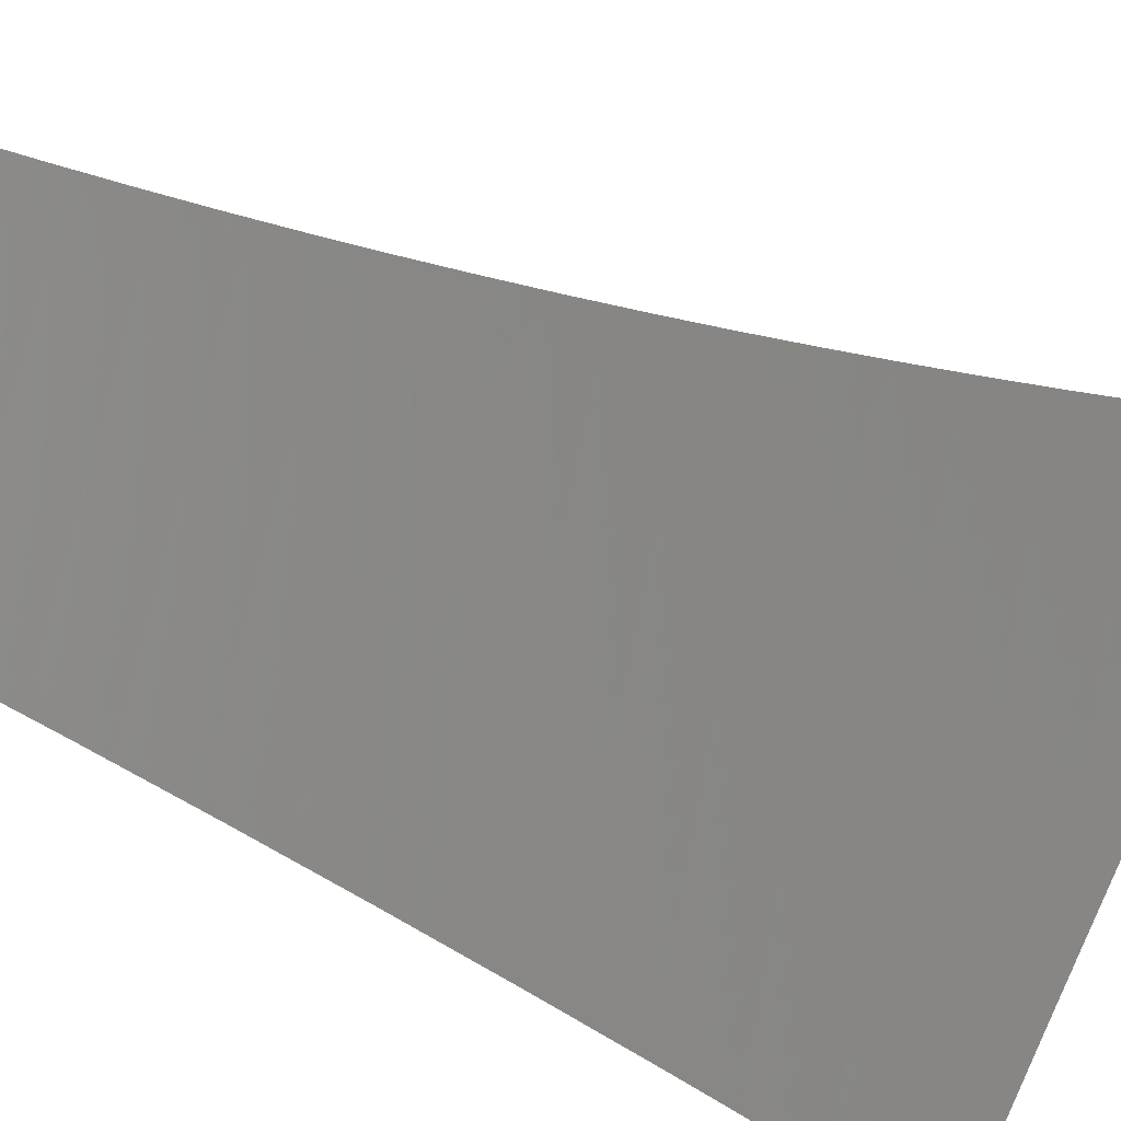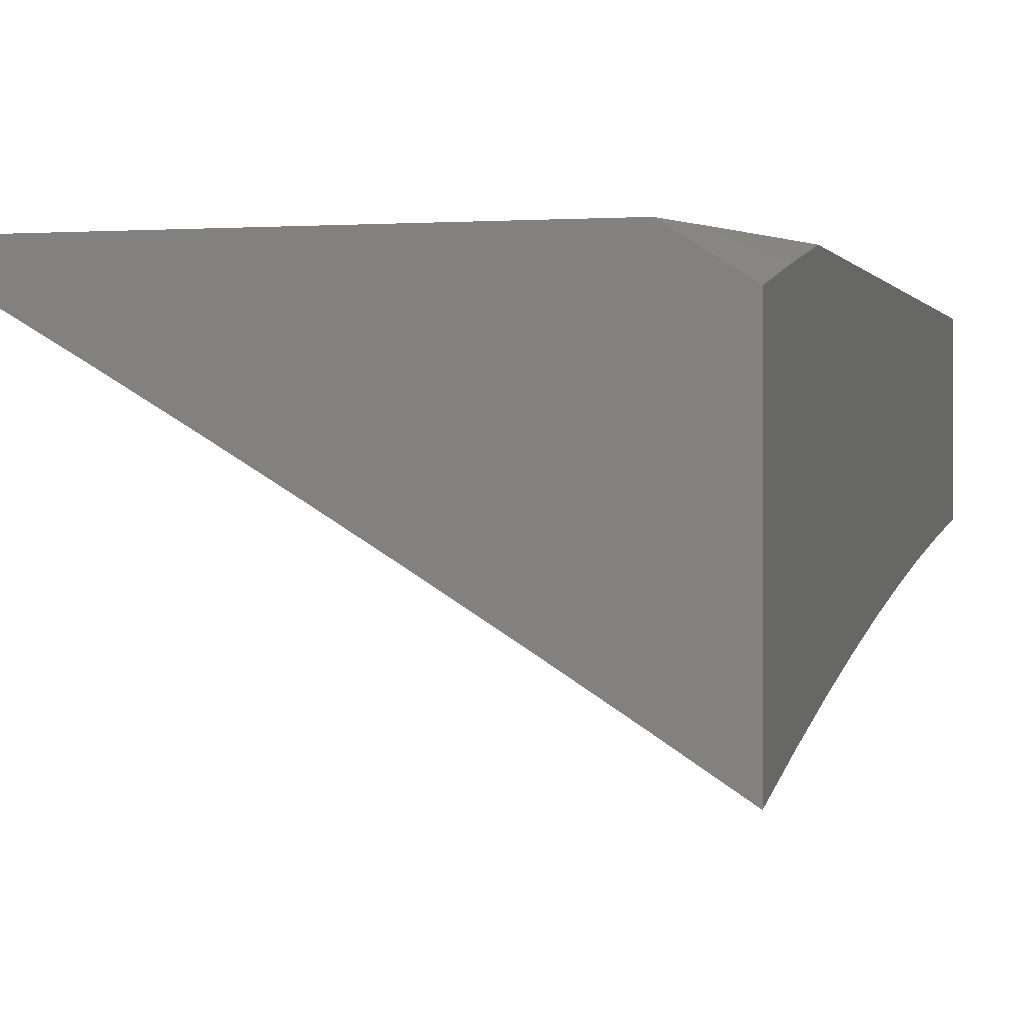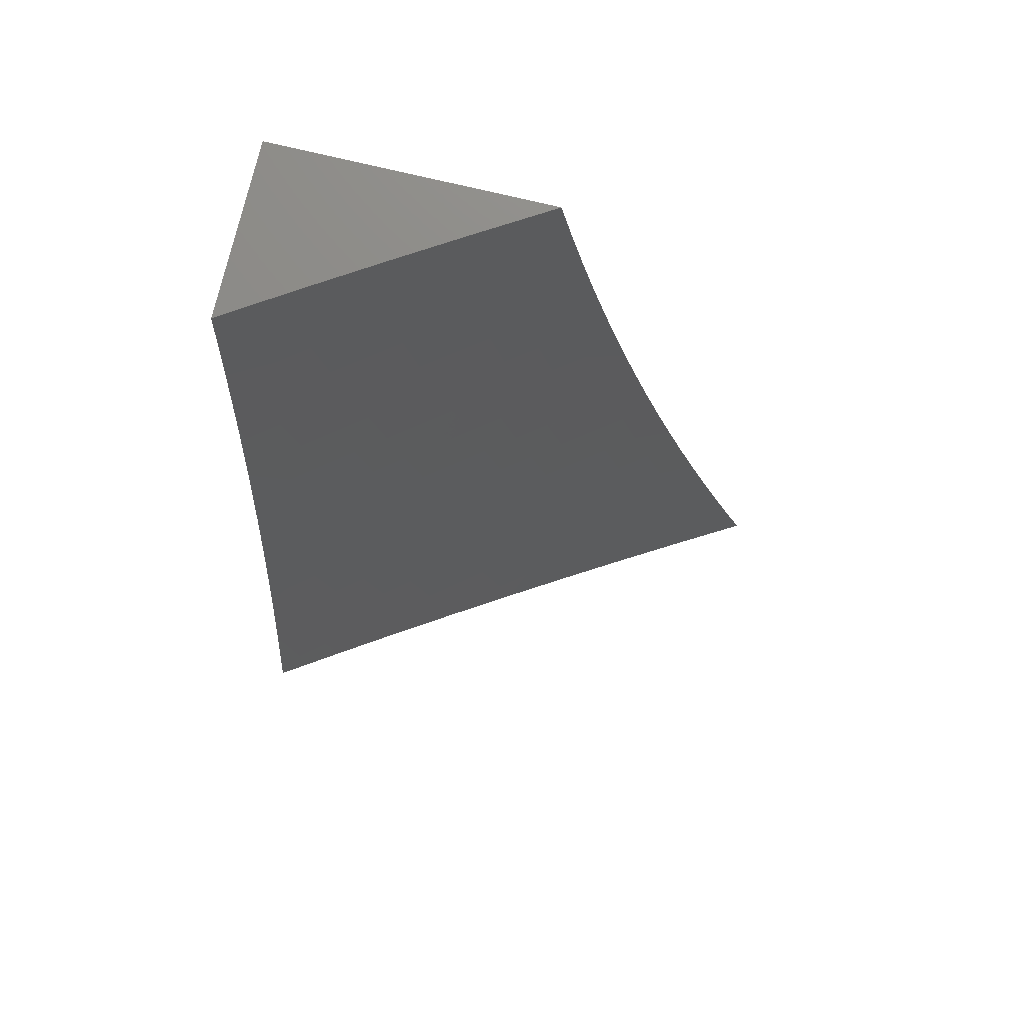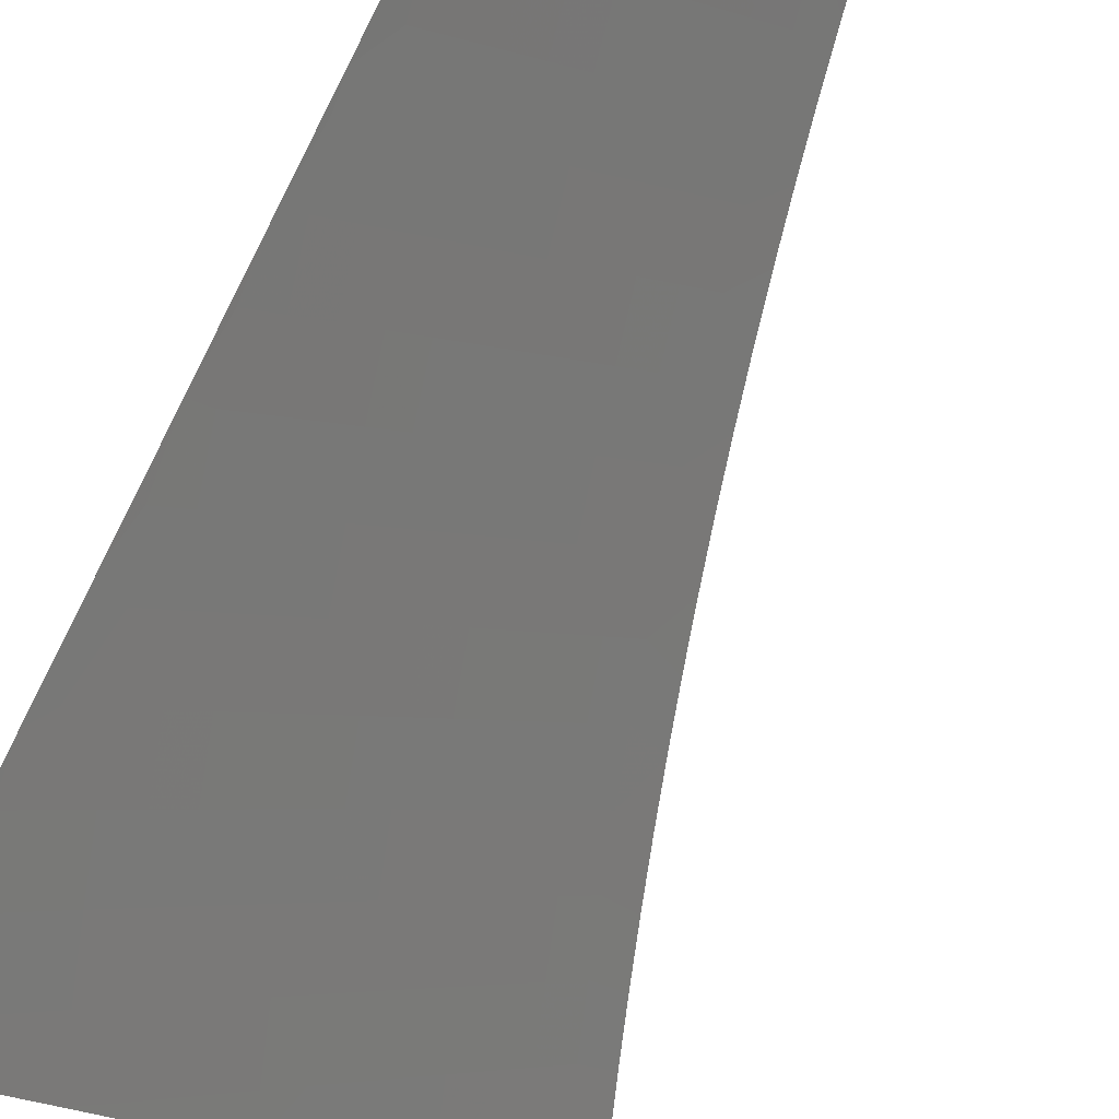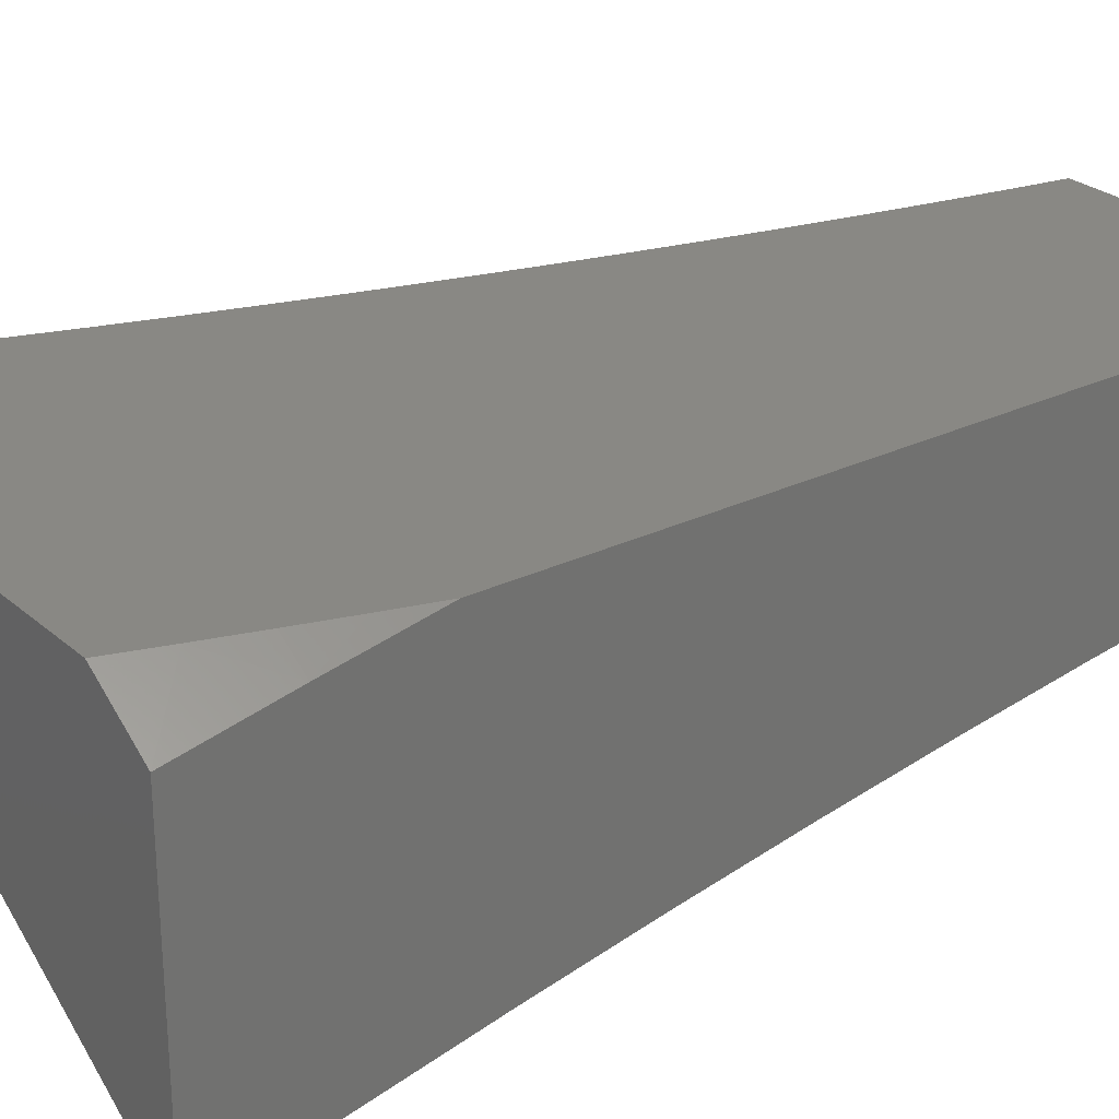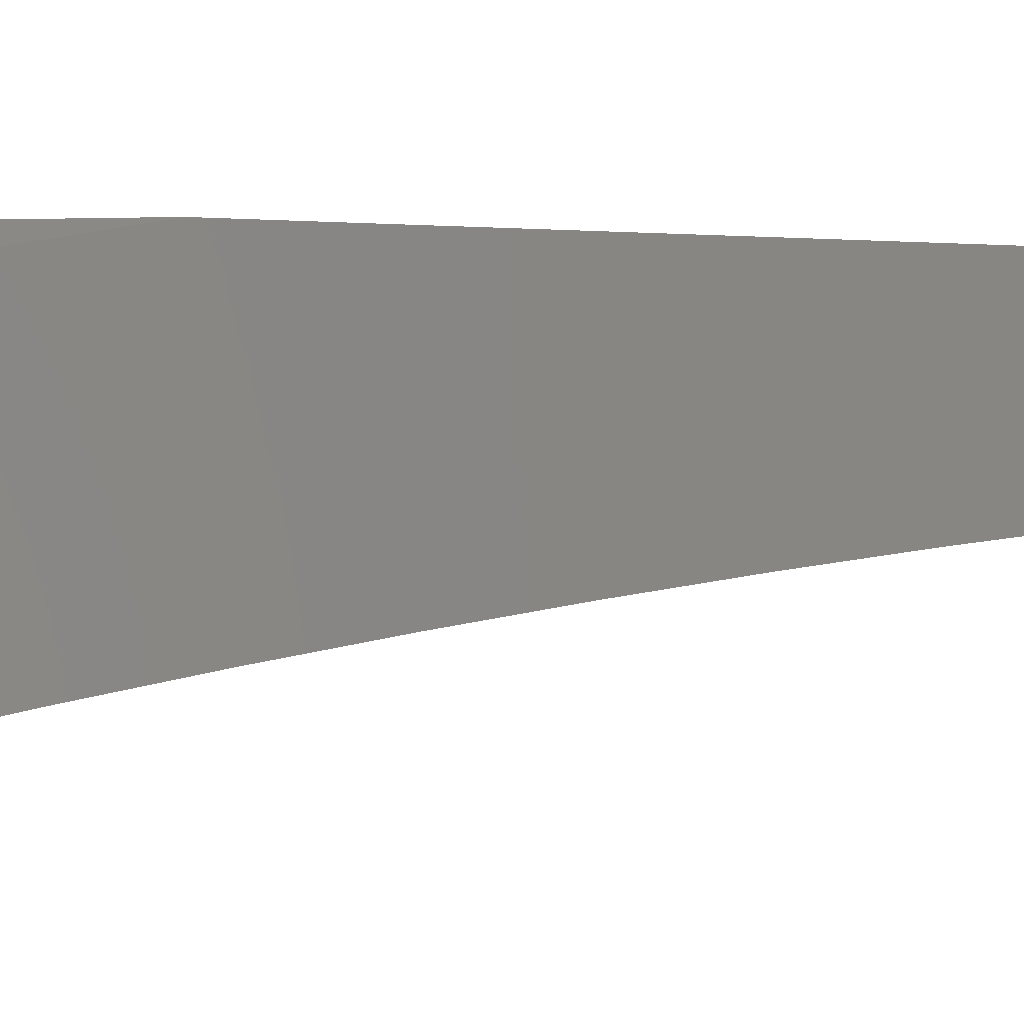
<metadata>
{"format":"stl","ext":"stl","renderer":"f3d","projection":"perspective","resolution":1024,"background":"white","views":[{"elev":-57.1,"azim":-119.2,"up":"+Z"},{"elev":0.0,"azim":14.9,"up":"+Z"},{"elev":75.8,"azim":-166.6,"up":"+Y"},{"elev":-79.7,"azim":153.3,"up":"+Z"},{"elev":26.7,"azim":53.0,"up":"+Z"},{"elev":-3.5,"azim":77.6,"up":"+Z"}]}
</metadata>
<code>
# stl→obj: 208 verts, 412 faces
v 5.498 -2 9.957
v 5.425 -2 10
v 5.481 -1.946 9.979
v 5.448 -1.939 10
v 5.47 -1.878 10
v 5.505 -1.881 9.979
v 5.492 -1.817 10
v 5.528 -1.815 9.979
v 5.512 -1.755 10
v 5.551 -1.749 9.979
v 5.533 -1.693 10
v 5.572 -1.683 9.979
v 5.552 -1.631 10
v 5.592 -1.617 9.979
v 5.571 -1.569 10
v 5.612 -1.551 9.979
v 5.589 -1.507 10
v 5.63 -1.485 9.979
v 5.606 -1.444 10
v 5.648 -1.419 9.979
v 5.623 -1.381 10
v 5.665 -1.353 9.979
v 5.638 -1.318 10
v 5.681 -1.287 9.979
v 5.653 -1.255 10
v 5.696 -1.221 9.979
v 5.668 -1.191 10
v 5.711 -1.155 9.979
v 5.681 -1.128 10
v 5.724 -1.089 9.979
v 5.694 -1.064 10
v 5.737 -1.024 9.979
v 5.706 -1 10
v 5.78 -1 9.955
v 5.854 -1 9.909
v 5.804 -1.036 9.936
v 5.771 -1.03 9.957
v 5.927 -1 9.863
v 5.871 -1.048 9.892
v 5.838 -1.042 9.914
v 5.791 -1.102 9.936
v 5.758 -1.096 9.957
v 5.744 -1.162 9.957
v 6 -1 9.816
v 5.938 -1.06 9.849
v 5.905 -1.054 9.871
v 5.858 -1.115 9.892
v 5.825 -1.109 9.914
v 5.811 -1.176 9.914
v 5.778 -1.169 9.936
v 5.763 -1.235 9.936
v 5.73 -1.228 9.957
v 5.714 -1.295 9.957
v 5.972 -1.066 9.826
v 6 -1.126 9.8
v 5.958 -1.134 9.826
v 5.992 -1.14 9.804
v 5.944 -1.203 9.826
v 5.977 -1.209 9.804
v 5.929 -1.271 9.826
v 5.962 -1.278 9.804
v 5.914 -1.34 9.826
v 5.947 -1.347 9.804
v 5.897 -1.408 9.826
v 5.93 -1.416 9.804
v 5.879 -1.477 9.826
v 5.912 -1.485 9.804
v 5.861 -1.546 9.826
v 5.893 -1.554 9.804
v 5.841 -1.615 9.826
v 5.874 -1.624 9.804
v 5.821 -1.683 9.826
v 5.853 -1.693 9.804
v 5.8 -1.752 9.826
v 5.832 -1.762 9.804
v 5.778 -1.821 9.826
v 5.81 -1.831 9.804
v 5.755 -1.889 9.826
v 5.787 -1.9 9.804
v 5.731 -1.958 9.826
v 5.763 -1.968 9.804
v 5.715 -2 9.827
v 5.787 -2 9.782
v 5.794 -1.979 9.782
v 5.826 -1.99 9.759
v 5.851 -1.921 9.759
v 5.858 -2 9.737
v 5.883 -1.931 9.736
v 5.914 -1.942 9.714
v 5.938 -1.871 9.714
v 5.97 -1.881 9.691
v 5.993 -1.81 9.691
v 6 -1.876 9.672
v 6 -1.752 9.698
v 5.961 -1.801 9.714
v 5.983 -1.73 9.714
v 5.929 -1.791 9.736
v 5.95 -1.721 9.736
v 5.897 -1.781 9.759
v 5.918 -1.711 9.759
v 5.864 -1.771 9.782
v 5.886 -1.702 9.782
v 6 -1.252 9.783
v 6 -1.377 9.765
v 5.995 -1.285 9.782
v 6 -1.502 9.744
v 5.995 -1.432 9.759
v 5.963 -1.424 9.782
v 5.979 -1.355 9.782
v 6 -1.627 9.722
v 5.991 -1.58 9.736
v 5.959 -1.572 9.759
v 5.977 -1.502 9.759
v 5.926 -1.563 9.782
v 5.945 -1.494 9.782
v 5.971 -1.65 9.736
v 5.939 -1.641 9.759
v 5.906 -1.633 9.782
v 5.978 -1.962 9.667
v 6 -2 9.644
v 5.929 -2 9.691
v 5.946 -1.952 9.691
v 5.699 -1.947 9.849
v 5.643 -2 9.871
v 5.667 -1.936 9.871
v 5.634 -1.925 9.892
v 5.69 -1.868 9.871
v 5.658 -1.857 9.892
v 5.713 -1.8 9.871
v 5.681 -1.79 9.892
v 5.735 -1.732 9.871
v 5.702 -1.723 9.892
v 5.756 -1.664 9.871
v 5.723 -1.655 9.892
v 5.776 -1.597 9.871
v 5.743 -1.587 9.892
v 5.795 -1.529 9.871
v 5.762 -1.52 9.892
v 5.813 -1.461 9.871
v 5.781 -1.452 9.892
v 5.831 -1.393 9.871
v 5.798 -1.385 9.892
v 5.847 -1.325 9.871
v 5.814 -1.317 9.892
v 5.863 -1.257 9.871
v 5.83 -1.25 9.892
v 5.878 -1.189 9.871
v 5.845 -1.182 9.892
v 5.892 -1.121 9.871
v 5.61 -1.992 9.892
v 5.57 -2 9.914
v 5.578 -1.981 9.914
v 5.546 -1.969 9.936
v 5.602 -1.914 9.914
v 5.57 -1.903 9.936
v 5.626 -1.847 9.914
v 5.593 -1.836 9.936
v 5.648 -1.78 9.914
v 5.616 -1.77 9.936
v 5.67 -1.713 9.914
v 5.637 -1.703 9.936
v 5.691 -1.646 9.914
v 5.658 -1.636 9.936
v 5.71 -1.578 9.914
v 5.678 -1.569 9.936
v 5.729 -1.511 9.914
v 5.696 -1.503 9.936
v 5.748 -1.444 9.914
v 5.714 -1.436 9.936
v 5.765 -1.377 9.914
v 5.732 -1.369 9.936
v 5.781 -1.31 9.914
v 5.748 -1.302 9.936
v 5.797 -1.243 9.914
v 5.514 -1.958 9.957
v 5.538 -1.892 9.957
v 5.561 -1.825 9.957
v 5.583 -1.759 9.957
v 5.605 -1.693 9.957
v 5.625 -1.627 9.957
v 5.645 -1.56 9.957
v 5.663 -1.494 9.957
v 5.681 -1.427 9.957
v 5.698 -1.361 9.957
v 5.722 -1.879 9.849
v 5.745 -1.81 9.849
v 5.767 -1.742 9.849
v 5.788 -1.674 9.849
v 5.809 -1.606 9.849
v 5.828 -1.537 9.849
v 5.846 -1.469 9.849
v 5.864 -1.401 9.849
v 5.881 -1.332 9.849
v 5.896 -1.264 9.849
v 5.911 -1.196 9.849
v 5.925 -1.128 9.849
v 5.819 -1.91 9.782
v 5.842 -1.841 9.782
v 5.874 -1.851 9.759
v 5.906 -1.861 9.736
v 6 -1.788 10
v 5.984 -1.842 10
v 6 -1.894 9.979
v 5.967 -1.894 10
v 5.95 -1.947 10
v 5.933 -2 10
v 6 -2 9.957
v 6 -1 10
f 1 2 3
f 3 2 4
f 3 4 5
f 3 5 6
f 6 5 7
f 6 7 8
f 8 7 9
f 8 9 10
f 10 9 11
f 10 11 12
f 12 11 13
f 12 13 14
f 14 13 15
f 14 15 16
f 16 15 17
f 16 17 18
f 18 17 19
f 18 19 20
f 20 19 21
f 20 21 22
f 22 21 23
f 22 23 24
f 24 23 25
f 24 25 26
f 26 25 27
f 26 27 28
f 28 27 29
f 28 29 30
f 30 29 31
f 30 31 32
f 32 31 33
f 32 33 34
f 35 36 34
f 34 36 37
f 34 37 32
f 32 37 30
f 38 39 35
f 35 39 40
f 35 40 36
f 36 40 41
f 36 41 42
f 42 41 43
f 42 43 28
f 28 43 26
f 44 45 38
f 38 45 46
f 38 46 39
f 39 46 47
f 39 47 48
f 48 47 49
f 48 49 50
f 50 49 51
f 50 51 52
f 52 51 53
f 52 53 24
f 24 53 22
f 45 44 54
f 54 44 55
f 54 55 56
f 56 55 57
f 56 57 58
f 58 57 59
f 58 59 60
f 60 59 61
f 60 61 62
f 62 61 63
f 62 63 64
f 64 63 65
f 64 65 66
f 66 65 67
f 66 67 68
f 68 67 69
f 68 69 70
f 70 69 71
f 70 71 72
f 72 71 73
f 72 73 74
f 74 73 75
f 74 75 76
f 76 75 77
f 76 77 78
f 78 77 79
f 78 79 80
f 80 79 81
f 80 81 82
f 82 81 83
f 83 81 84
f 83 84 85
f 85 84 86
f 85 86 87
f 87 86 88
f 87 88 89
f 89 88 90
f 89 90 91
f 91 90 92
f 91 92 93
f 93 92 94
f 94 92 95
f 94 95 96
f 96 95 97
f 96 97 98
f 98 97 99
f 98 99 100
f 100 99 101
f 100 101 102
f 102 101 75
f 102 75 73
f 55 103 57
f 57 103 59
f 104 105 103
f 103 105 61
f 103 61 59
f 106 107 104
f 104 107 108
f 104 108 109
f 109 108 65
f 109 65 63
f 110 111 106
f 106 111 112
f 106 112 113
f 113 112 114
f 113 114 115
f 115 114 69
f 115 69 67
f 94 96 110
f 110 96 116
f 110 116 111
f 111 116 117
f 111 117 112
f 112 117 118
f 112 118 114
f 114 118 71
f 114 71 69
f 91 93 119
f 119 93 120
f 119 120 121
f 87 89 121
f 121 89 122
f 121 122 119
f 119 122 91
f 87 83 85
f 80 82 123
f 123 82 124
f 123 124 125
f 125 124 126
f 125 126 127
f 127 126 128
f 127 128 129
f 129 128 130
f 129 130 131
f 131 130 132
f 131 132 133
f 133 132 134
f 133 134 135
f 135 134 136
f 135 136 137
f 137 136 138
f 137 138 139
f 139 138 140
f 139 140 141
f 141 140 142
f 141 142 143
f 143 142 144
f 143 144 145
f 145 144 146
f 145 146 147
f 147 146 148
f 147 148 149
f 149 148 47
f 149 47 46
f 126 124 150
f 150 124 151
f 150 151 152
f 152 151 153
f 152 153 154
f 154 153 155
f 154 155 156
f 156 155 157
f 156 157 158
f 158 157 159
f 158 159 160
f 160 159 161
f 160 161 162
f 162 161 163
f 162 163 164
f 164 163 165
f 164 165 166
f 166 165 167
f 166 167 168
f 168 167 169
f 168 169 170
f 170 169 171
f 170 171 172
f 172 171 173
f 172 173 174
f 174 173 51
f 174 51 49
f 151 1 153
f 153 1 175
f 153 175 155
f 155 175 176
f 155 176 157
f 157 176 177
f 157 177 159
f 159 177 178
f 159 178 161
f 161 178 179
f 161 179 163
f 163 179 180
f 163 180 165
f 165 180 181
f 165 181 167
f 167 181 182
f 167 182 169
f 169 182 183
f 169 183 171
f 171 183 184
f 171 184 173
f 173 184 53
f 173 53 51
f 175 1 3
f 104 109 105
f 105 109 63
f 105 63 61
f 176 175 3
f 126 150 152
f 126 152 154
f 177 176 6
f 6 176 3
f 128 126 154
f 128 154 156
f 78 80 123
f 123 125 185
f 185 125 127
f 185 127 186
f 186 127 129
f 186 129 187
f 187 129 131
f 187 131 188
f 188 131 133
f 188 133 189
f 189 133 135
f 189 135 190
f 190 135 137
f 190 137 191
f 191 137 139
f 191 139 192
f 192 139 141
f 192 141 193
f 193 141 143
f 193 143 194
f 194 143 145
f 194 145 195
f 195 145 147
f 195 147 196
f 196 147 149
f 196 149 45
f 45 149 46
f 84 81 197
f 197 81 79
f 197 79 198
f 198 79 77
f 198 77 101
f 101 77 75
f 178 177 8
f 8 177 6
f 130 128 156
f 130 156 158
f 76 78 185
f 185 78 123
f 76 185 186
f 84 197 86
f 86 197 199
f 86 199 200
f 200 199 97
f 200 97 95
f 199 197 198
f 90 88 200
f 200 88 86
f 91 122 89
f 179 178 10
f 10 178 8
f 132 130 158
f 132 158 160
f 74 76 186
f 74 186 187
f 101 99 198
f 198 99 199
f 99 97 199
f 92 90 95
f 95 90 200
f 180 179 12
f 12 179 10
f 134 132 160
f 134 160 162
f 72 74 187
f 72 187 188
f 181 180 14
f 14 180 12
f 136 134 162
f 136 162 164
f 70 72 188
f 70 188 189
f 71 118 73
f 73 118 102
f 118 117 102
f 102 117 100
f 116 96 98
f 117 116 100
f 100 116 98
f 182 181 16
f 16 181 14
f 138 136 164
f 138 164 166
f 68 70 189
f 68 189 190
f 183 182 18
f 18 182 16
f 140 138 166
f 140 166 168
f 66 68 190
f 66 190 191
f 184 183 20
f 20 183 18
f 142 140 168
f 142 168 170
f 64 66 191
f 64 191 192
f 65 108 67
f 67 108 115
f 108 107 115
f 115 107 113
f 107 106 113
f 53 184 22
f 22 184 20
f 144 142 170
f 144 170 172
f 62 64 192
f 62 192 193
f 146 144 172
f 146 172 174
f 60 62 193
f 60 193 194
f 24 26 52
f 52 26 43
f 52 43 50
f 50 43 41
f 50 41 48
f 48 41 40
f 48 40 39
f 148 146 174
f 148 174 49
f 58 60 194
f 58 194 195
f 47 148 49
f 56 58 195
f 56 195 196
f 28 30 42
f 42 30 37
f 42 37 36
f 54 56 196
f 54 196 45
f 201 202 203
f 203 202 204
f 203 204 205
f 206 207 205
f 205 207 203
f 44 38 208
f 208 38 35
f 208 35 34
f 34 33 208
f 33 31 208
f 208 31 29
f 208 29 27
f 27 25 208
f 208 25 201
f 201 25 23
f 201 23 21
f 21 19 201
f 201 19 202
f 202 19 17
f 202 17 204
f 204 17 15
f 204 15 205
f 205 15 13
f 205 13 206
f 206 13 11
f 206 11 9
f 9 7 206
f 206 7 5
f 206 5 4
f 4 2 206
f 2 1 206
f 206 1 151
f 206 151 124
f 124 82 206
f 206 82 207
f 207 82 83
f 207 83 87
f 87 121 207
f 207 121 120
f 120 93 207
f 207 93 94
f 207 94 110
f 207 110 203
f 203 110 106
f 203 106 201
f 201 106 104
f 201 104 103
f 201 103 208
f 208 103 55
f 208 55 44

</code>
